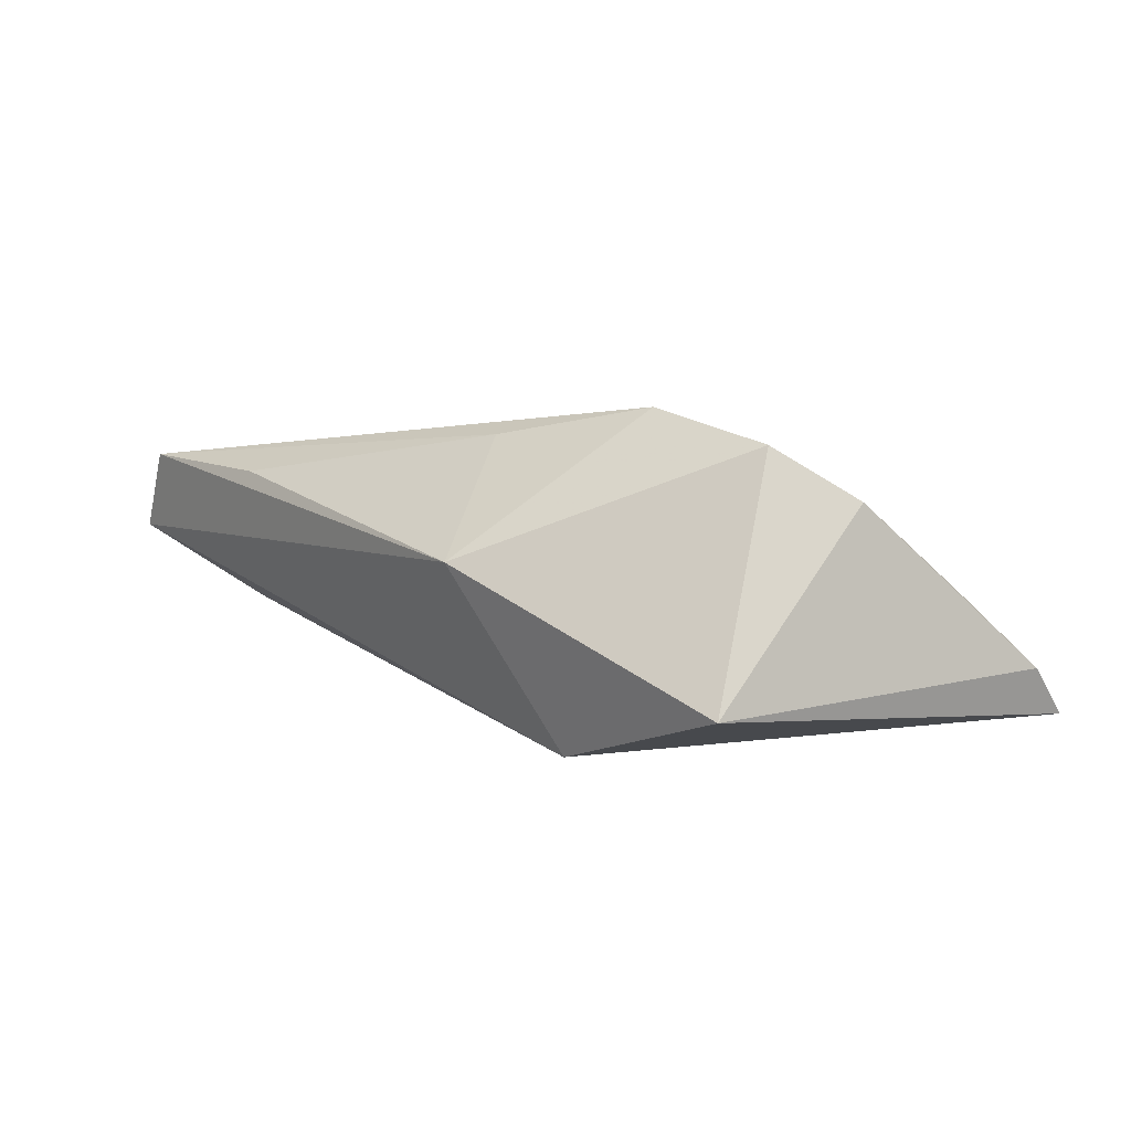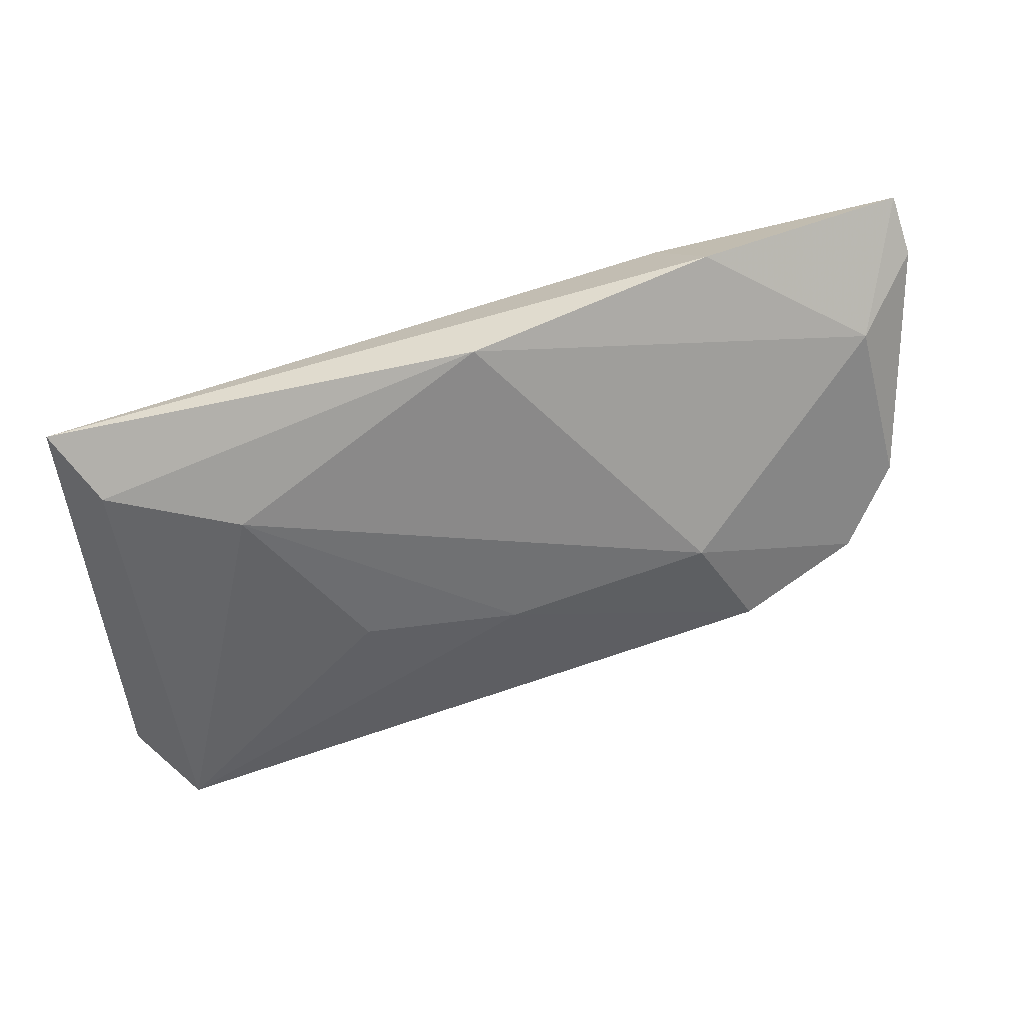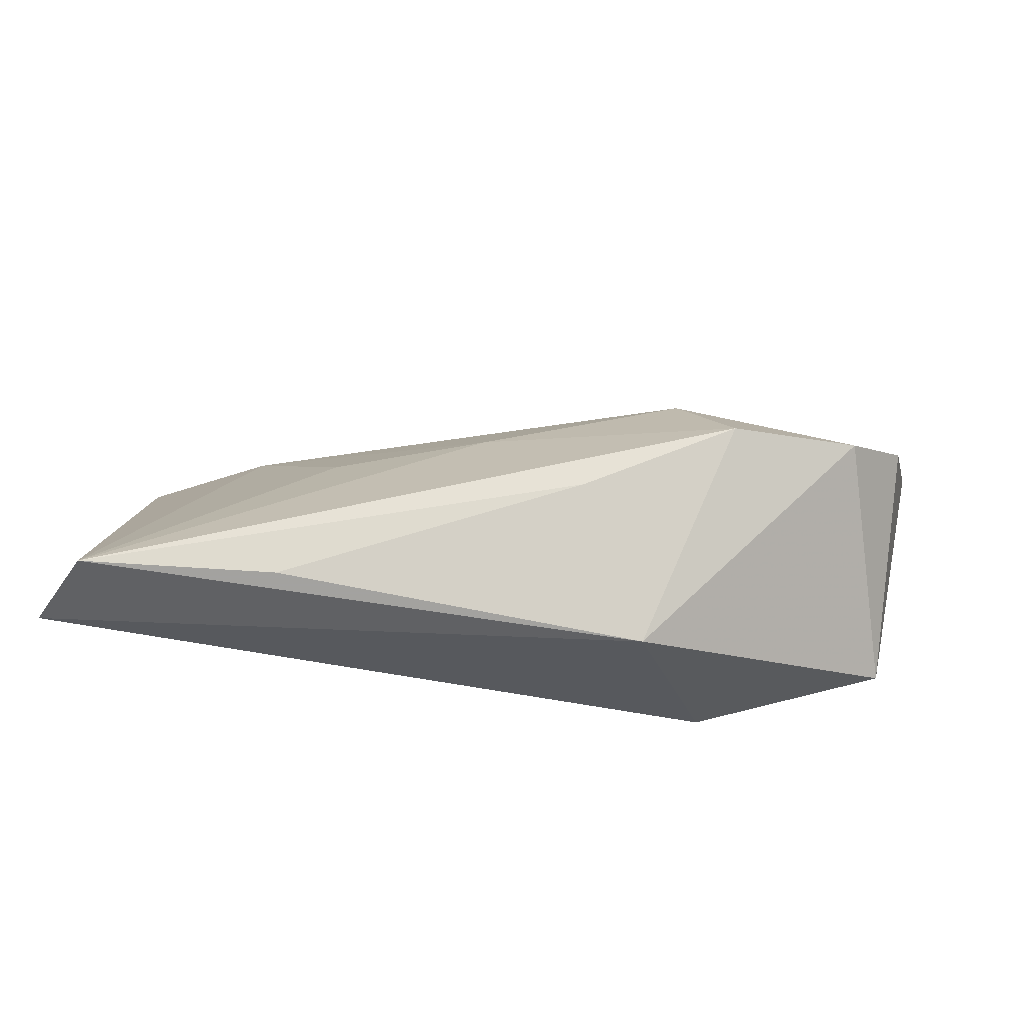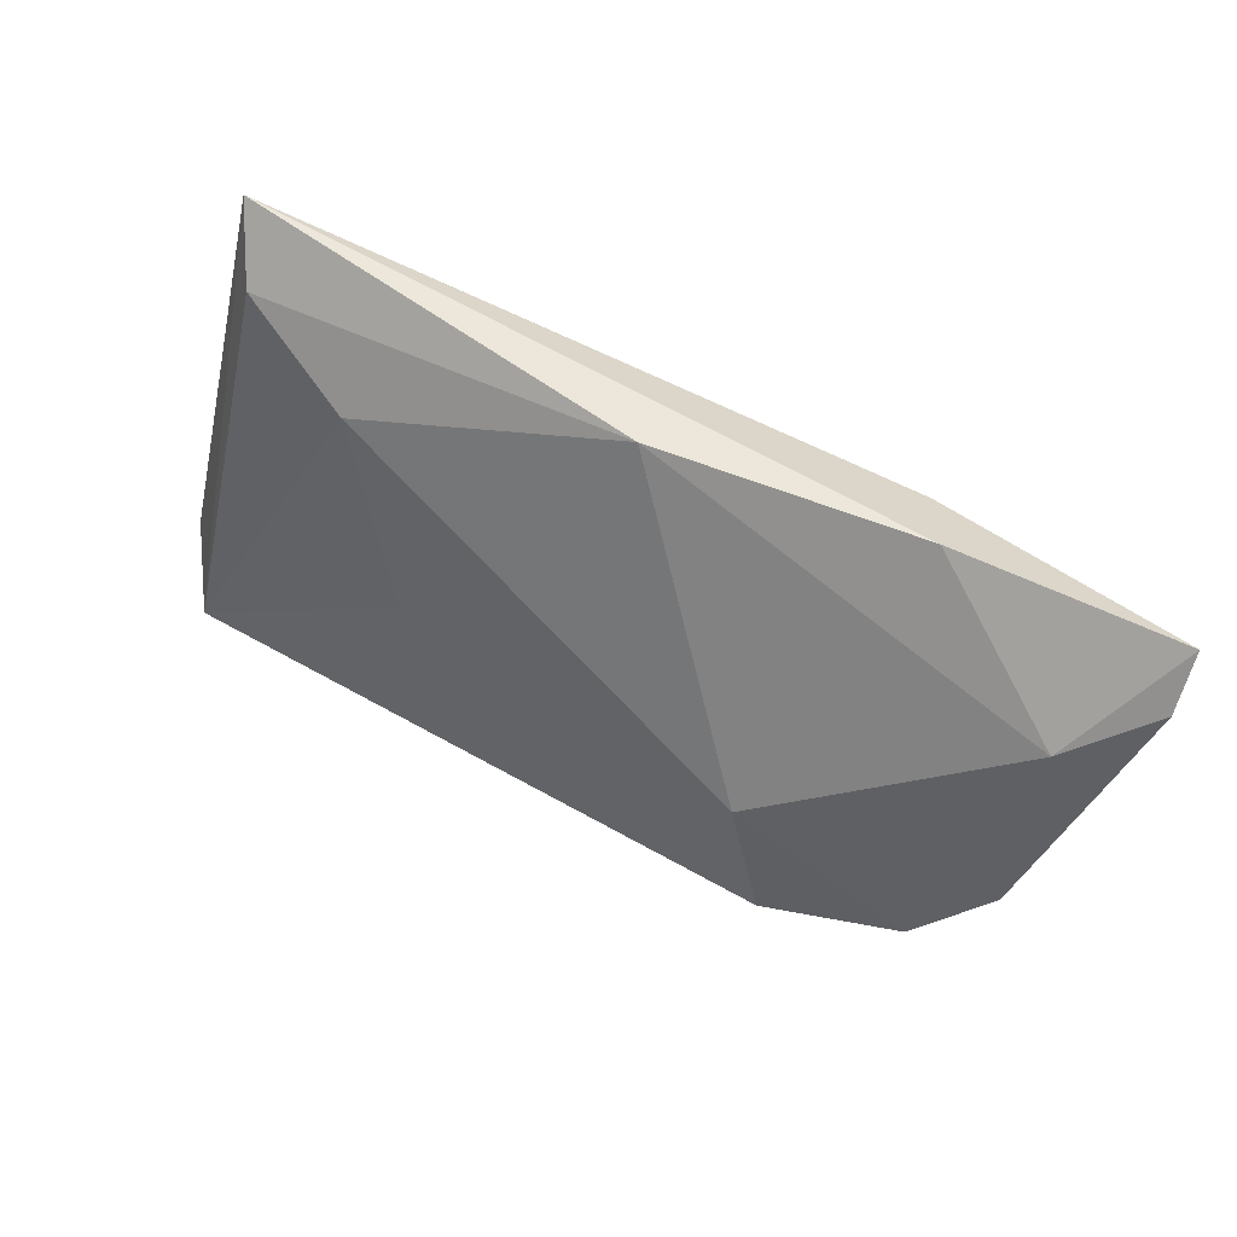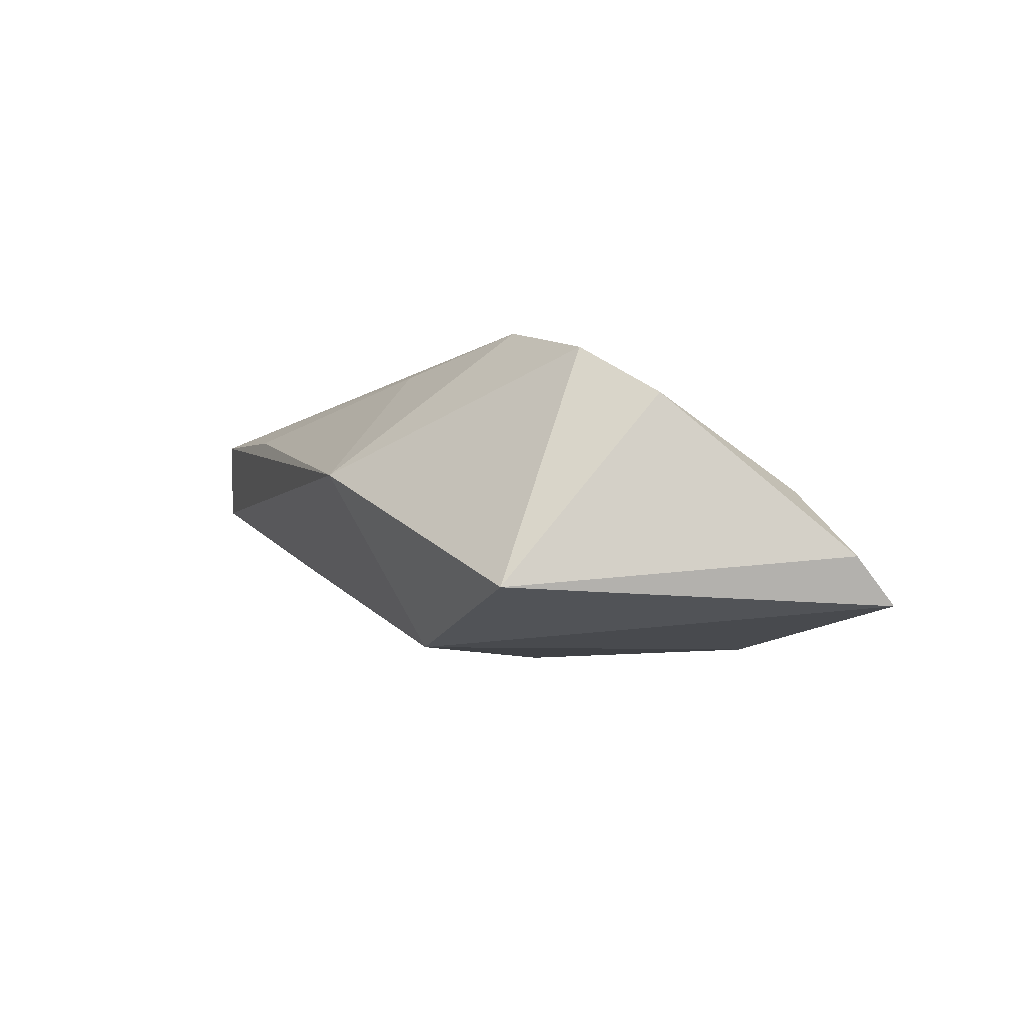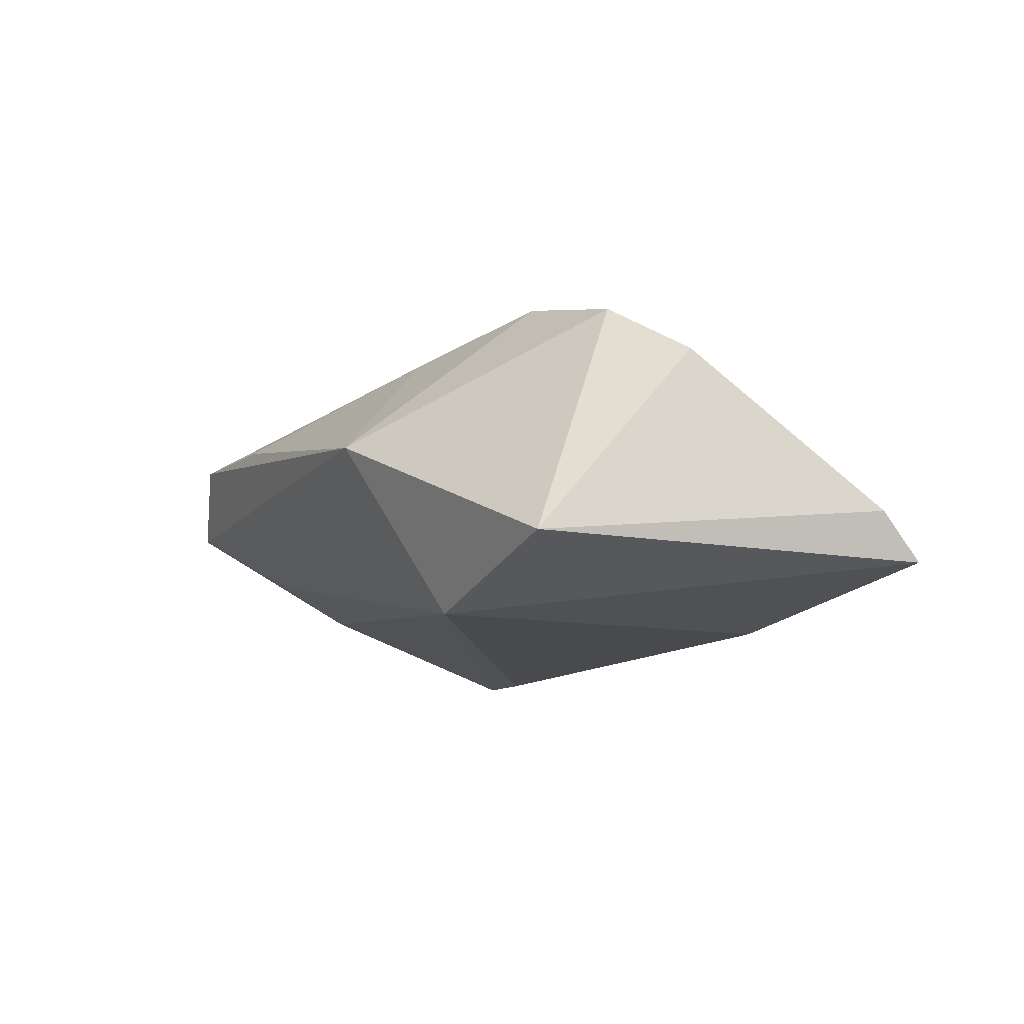
<metadata>
{"format":"obj","ext":"obj","renderer":"f3d","projection":"perspective","resolution":1024,"background":"white","views":[{"elev":3.5,"azim":51.1,"up":"+Z"},{"elev":63.5,"azim":-17.7,"up":"+Y"},{"elev":-54.7,"azim":-0.4,"up":"+Y"},{"elev":70.6,"azim":27.8,"up":"+Y"},{"elev":-5.6,"azim":70.7,"up":"+Z"},{"elev":-12.8,"azim":66.0,"up":"+Z"}]}
</metadata>
<code>
v -0.05045 0.01752 -0.005389
v -0.04176 -0.01682 -0.001476
v 0.02242 0.02305 -0.01519
v -0.004369 0.02978 -0.004446
v 0.02568 0.03058 -0.00813
v -0.05657 -0.02523 0.007479
v -0.02879 -0.0261 0.01485
v 0.01807 0.004803 0.01745
v -0.02399 -0.001363 0.01245
v -0.03452 0.01694 -0.01519
v -0.03545 0.01502 0.001573
v 0.05208 0.02287 -0.005705
v -0.05469 0.02192 -0.01318
v 0.005982 -0.01468 0.01929
v 0.02399 -0.007091 0.0222
v 0.04372 0.01975 0.002183
v 0.04596 0.002236 0.01229
v 0.04299 -0.01521 -0.009314
v 0.05146 0.02768 -0.01105
v -0.05068 -0.0267 0.01682
v 0.03892 -0.004449 0.01812
v -0.005758 -0.0009874 0.016
v 0.0209 -0.01696 -0.01519
v 0.01272 -0.0267 0.005667
v -0.04548 -0.007126 -0.005738
f 6 13 25
f 25 13 23
f 12 19 16
f 16 19 5
f 6 23 24
f 3 13 5
f 5 19 3
f 3 19 23
f 2 23 6
f 6 25 2
f 2 25 23
f 12 16 17
f 6 24 20
f 20 13 6
f 18 24 23
f 23 19 18
f 12 17 18
f 18 19 12
f 23 13 10
f 10 3 23
f 13 3 10
f 21 17 16
f 16 8 21
f 21 8 15
f 21 18 17
f 15 24 21
f 24 18 21
f 11 20 9
f 7 20 24
f 9 20 22
f 22 11 9
f 8 11 22
f 15 8 22
f 22 20 15
f 4 11 8
f 4 8 16
f 4 16 5
f 5 13 4
f 14 24 15
f 14 7 24
f 15 20 14
f 20 7 14
f 1 4 13
f 11 4 1
f 13 20 1
f 20 11 1

</code>
